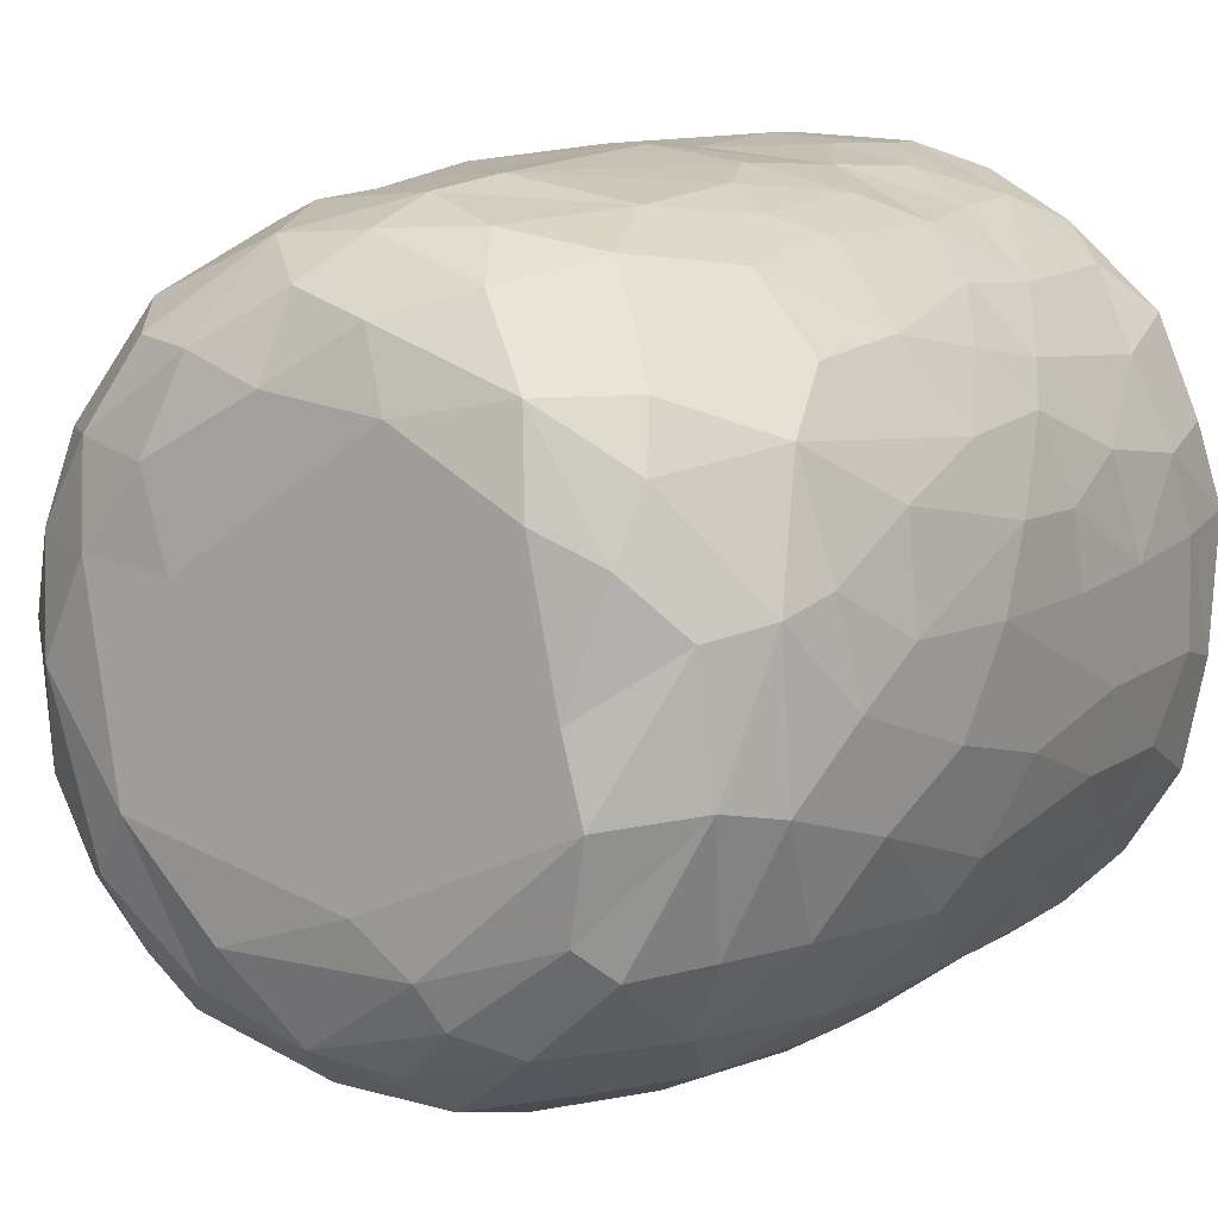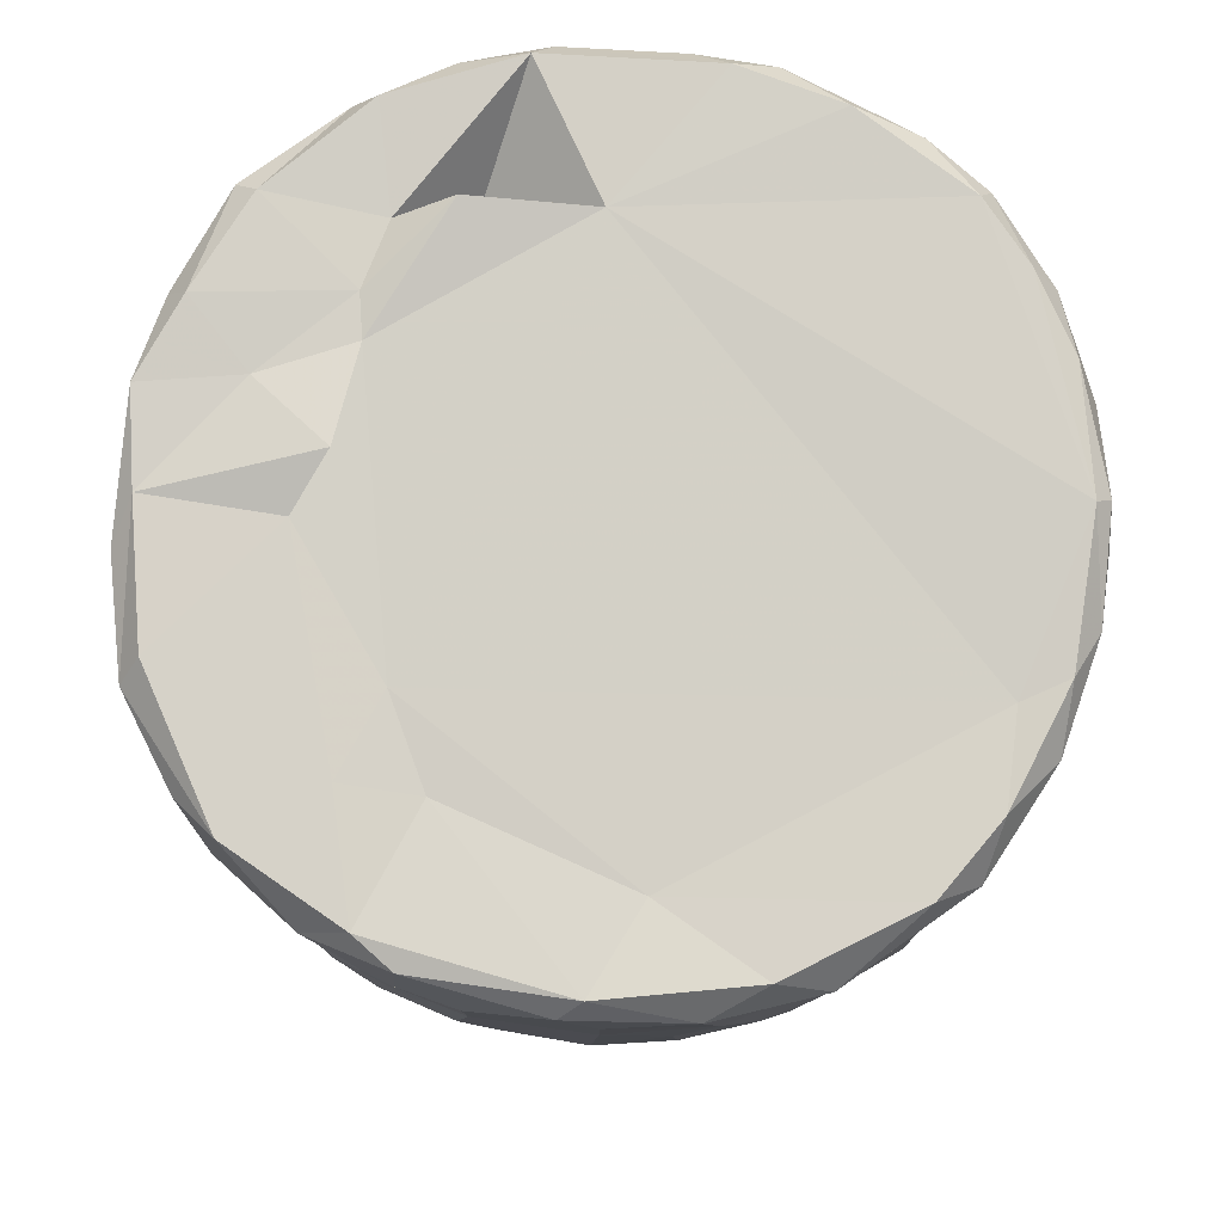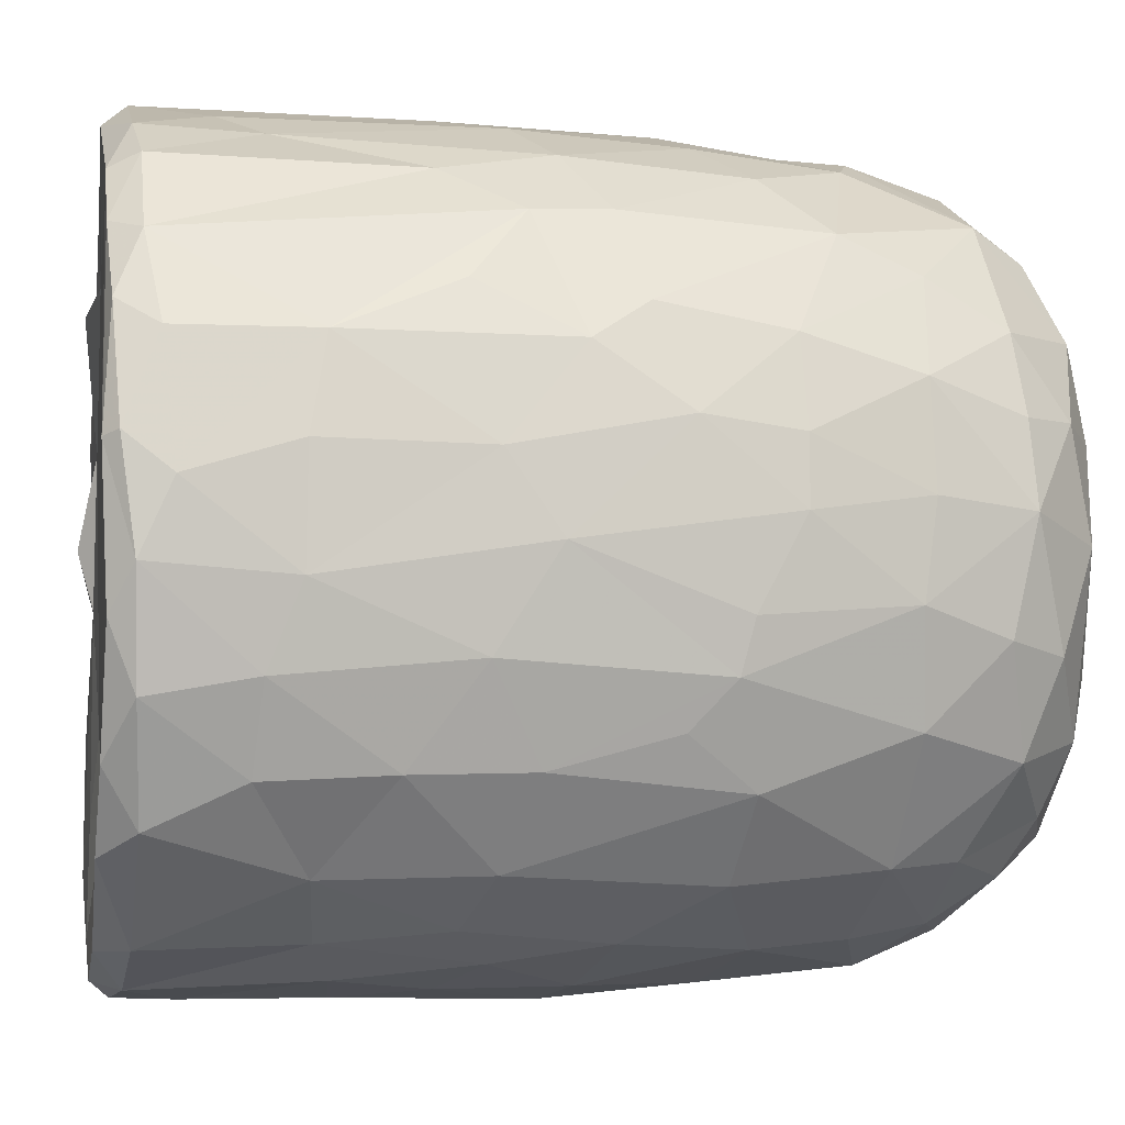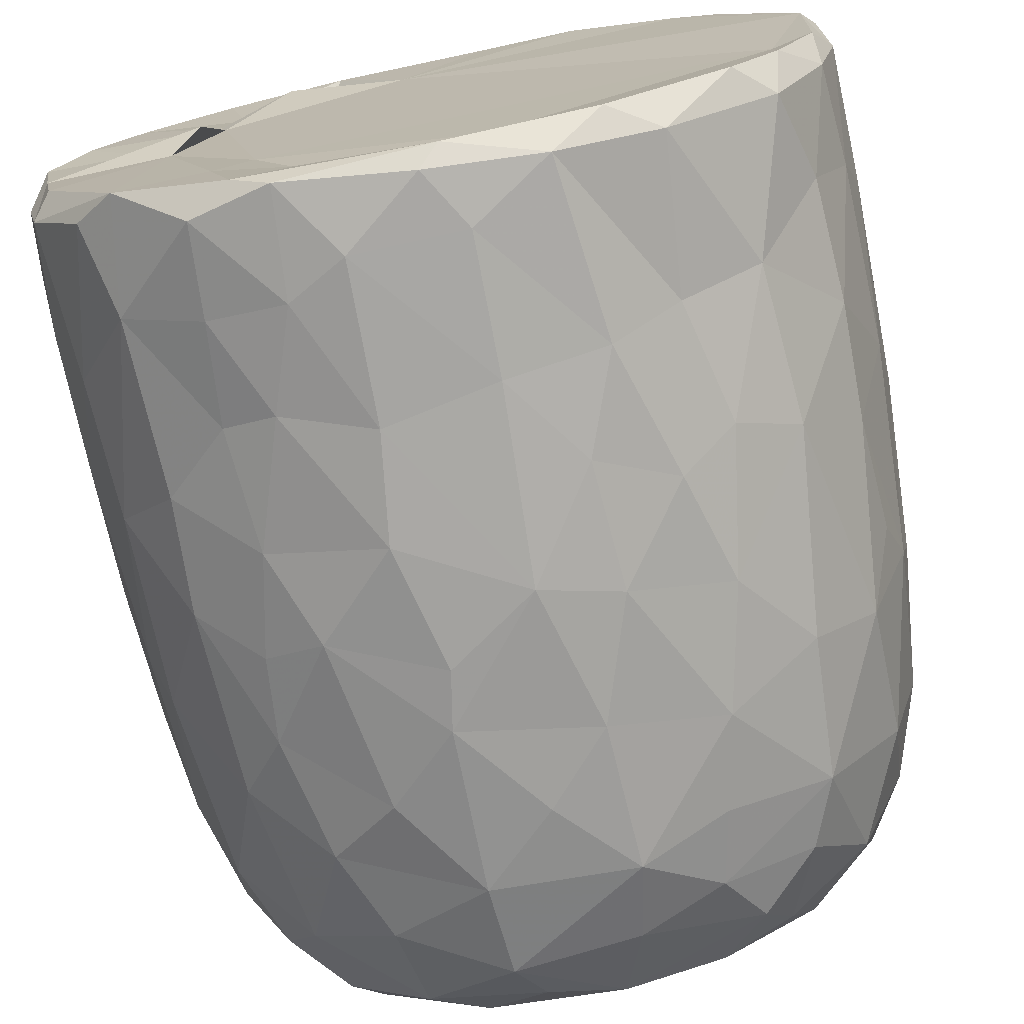
<metadata>
{"format":"obj","ext":"obj","renderer":"f3d","projection":"perspective","resolution":1024,"background":"white","views":[{"elev":9.5,"azim":30.4,"up":"+Z"},{"elev":79.7,"azim":-173.4,"up":"+Y"},{"elev":-5.8,"azim":-99.9,"up":"+Z"},{"elev":-75.1,"azim":-168.6,"up":"+Z"}]}
</metadata>
<code>
v 0.1369 -0.06005 -0.905
v 0.1613 -0.1938 -0.8928
v -0.06543 0.07839 -0.9203
v 0.2045 0.2177 -0.9079
v 0.1721 0.4605 -0.9056
v -0.08495 0.5112 -0.9135
v -0.2261 0.3129 -0.8925
v 0.1661 0.8135 -0.9109
v -0.08794 0.819 -0.9147
v -0.3114 0.5312 -0.8713
v 0.2995 0.7379 -0.8782
v -0.009163 0.951 -0.9138
v -0.2681 0.9316 -0.8892
v -0.004618 -0.4071 -0.8758
v 0.1644 -0.5721 -0.8403
v -0.1641 -0.579 -0.8514
v -0.1502 -0.247 -0.8847
v -0.4081 -0.2983 -0.812
v -0.2445 0.02892 -0.8868
v 0.3869 0.02678 -0.8498
v -0.4016 0.2295 -0.8377
v 0.3769 0.515 -0.8471
v 0.2832 0.9774 -0.8665
v -0.05572 0.9933 -0.8771
v -0.363 -0.514 -0.7932
v 0.3204 -0.3534 -0.8341
v -0.472 -0.02032 -0.7977
v 0.4709 0.2305 -0.8098
v 0.498 0.4962 -0.7744
v -0.4639 0.576 -0.7956
v 0.4796 0.7234 -0.8003
v -0.4964 0.9223 -0.8059
v 0.4673 0.9289 -0.8127
v -0.3835 0.9923 -0.8085
v 0.3691 0.9924 -0.8057
v -0.1326 -0.7629 -0.7787
v 0.1518 -0.7907 -0.7804
v -0.3269 -0.6871 -0.7628
v 0.4765 -0.4712 -0.7466
v 0.5382 -0.1943 -0.7474
v -0.6158 -0.2106 -0.686
v 0.5212 -0.001303 -0.7708
v -0.5262 0.3022 -0.7706
v 0.6667 0.7417 -0.6735
v 0.3909 -0.6778 -0.7352
v -0.5969 -0.539 -0.6529
v 0.6522 0.3523 -0.6788
v -0.6424 0.5967 -0.6733
v 0.628 0.9976 -0.6688
v -0.1473 0.9664 -0.6786
v -0.2969 -0.9381 -0.5827
v -0.4025 -0.816 -0.6673
v -0.07132 -0.9316 -0.6637
v 0.09702 -0.8879 -0.6999
v 0.362 -0.8854 -0.6278
v -0.534 -0.6951 -0.6377
v 0.5808 -0.6965 -0.6074
v 0.6443 -0.3255 -0.646
v 0.6634 0.09136 -0.6685
v -0.6672 0.2452 -0.6646
v -0.7399 0.9177 -0.5874
v -0.6529 0.9948 -0.6332
v 0.4357 0.9867 -0.5435
v 0.7221 0.9411 -0.5981
v 0.2404 -0.9559 -0.5781
v -0.4605 -0.8842 -0.5496
v -0.7606 -0.2359 -0.5131
v 0.7913 0.2876 -0.5081
v -0.7672 0.9722 -0.2577
v 0.2671 0.963 -0.5472
v 0.1973 -0.9933 -0.488
v 0.5491 -0.8947 -0.4618
v 0.7899 -0.148 -0.4749
v -0.8044 0.1824 -0.4745
v -0.7942 0.7182 -0.4945
v 0.3617 0.971 -0.3597
v -0.2233 -0.9876 -0.4842
v -0.6556 -0.7907 -0.4476
v 0.745 -0.5782 -0.4385
v -0.8086 0.4429 -0.4807
v 0.813 0.5937 -0.4696
v -0.7647 0.9902 -0.4638
v 0.4881 -0.9587 -0.3955
v -0.5162 -0.9433 -0.3991
v 0.6673 -0.7672 -0.4403
v -0.8234 -0.08468 -0.4015
v 0.8465 0.9389 -0.4086
v -0.7715 -0.558 -0.3952
v 0.07645 -1.008 -0.386
v -0.4233 -0.9969 -0.2636
v -0.86 -0.1783 -0.2987
v 0.8353 -0.06765 -0.3856
v 0.8776 0.3582 -0.3069
v -0.8595 0.9295 -0.346
v 0.8098 0.9932 -0.3579
v 0.714 -0.8689 -0.1556
v 0.8332 -0.4705 -0.2622
v 0.5371 -0.9927 -0.1863
v -0.6822 -0.868 -0.2417
v -0.7708 -0.7369 -0.217
v -0.887 0.2908 -0.2693
v 0.8826 0.6735 -0.3051
v -0.877 0.7026 -0.3065
v 0.5779 0.9844 -0.07184
v 0.7843 -0.7367 -0.1841
v -0.8433 -0.5399 -0.1573
v 0.8856 -0.2708 -0.1311
v 0.8914 0.04504 -0.2023
v 0.8994 0.9327 -0.1586
v 0.07369 0.9881 0.5732
v -0.9116 0.9356 -0.1045
v -0.863 0.9848 -0.2022
v 0.4931 -0.9955 -0.01313
v -0.6268 -0.9498 -0.01765
v 0.9106 0.3858 -0.1329
v -0.9137 0.6335 -0.1263
v 0.867 0.9784 -0.05846
v -0.8795 -0.2055 -0.1835
v -0.9151 0.1571 -0.05267
v 0.916 0.7743 -0.1227
v -0.3098 -0.9899 0.1693
v -0.7768 -0.791 0.03339
v 0.842 -0.5874 -0.0276
v -0.887 -0.307 0.01382
v -0.8723 0.9987 0.1214
v 0.4273 -0.996 0.3139
v 0.9016 -0.1286 0.07363
v 0.9139 0.4959 0.09219
v 0.515 1.023 0.05678
v -0.5069 -0.9845 0.2009
v 0.7789 -0.766 0.1546
v 0.8691 -0.4327 0.08014
v 0.9087 0.2139 0.0756
v -0.9123 0.2745 0.1185
v -0.9221 0.8663 0.0526
v 0.4884 0.9828 0.2707
v 0.6913 -0.8943 0.1269
v -0.6637 -0.8968 0.2237
v -0.8441 -0.5669 0.05254
v 0.8122 -0.636 0.1905
v -0.9143 0.63 0.1248
v -0.9044 0.967 0.1329
v 0.9115 0.7782 0.116
v 0.5689 -0.9598 0.2471
v -0.8731 -0.3104 0.1635
v -0.8892 -0.09701 0.1906
v 0.8995 0.9819 0.1446
v 0.685 0.9758 0.1861
v -0.7471 -0.7808 0.2203
v -0.8116 -0.5633 0.2866
v 0.8901 -0.02534 0.2414
v 0.8307 -0.3946 0.3071
v -0.8646 0.1025 0.3308
v 0.8895 0.2093 0.2356
v 0.8892 0.7229 0.2873
v 0.8702 0.4429 0.3223
v -0.8765 0.5916 0.3314
v -0.8698 0.8925 0.3306
v 0.8205 0.9934 0.3225
v -0.8254 -0.3047 0.3619
v 0.8644 0.9275 0.3322
v 0.5056 0.9796 0.366
v -0.3684 -0.9908 0.3712
v 0.6003 -0.898 0.3919
v -0.7014 -0.7622 0.395
v -0.5377 -0.9358 0.4042
v 0.1476 -0.9909 0.4732
v 0.7368 -0.6403 0.4359
v 0.83 -0.1233 0.3998
v -0.829 -0.02028 0.4126
v 0.8326 0.1616 0.4223
v -0.8196 0.9822 0.3871
v -0.1203 -0.9767 0.5097
v -0.8189 0.3248 0.447
v 0.8053 0.696 0.4841
v 0.3951 -0.9496 0.5182
v -0.7065 -0.5861 0.4987
v 0.6944 -0.4716 0.5563
v -0.7761 0.926 0.5283
v -0.7193 0.9931 0.5482
v 0.3461 1.016 0.5572
v 0.719 0.9896 0.5329
v -0.2942 -0.9496 0.5692
v 0.5654 -0.8359 0.5231
v 0.7147 -0.2047 0.5851
v 0.7575 0.03517 0.5425
v -0.7334 0.1997 0.5981
v 0.7795 0.2716 0.5089
v 0.7661 0.9462 0.5508
v -0.6113 0.9943 0.6723
v -0.4529 -0.8708 0.5825
v -0.5168 -0.7489 0.6418
v -0.6946 -0.4149 0.5801
v 0.4667 0.9716 0.5119
v 0.07935 -0.9438 0.6327
v -0.7133 0.02947 0.608
v 0.6716 0.1897 0.6534
v 0.6951 0.4294 0.6405
v 0.2645 -0.8589 0.6896
v 0.4924 -0.7587 0.6468
v -0.104 -0.8948 0.6835
v 0.5418 -0.4323 0.7114
v -0.6371 0.9278 0.7025
v -0.6248 0.3652 0.6956
v 0.6786 0.8225 0.6539
v 0.3096 0.8538 0.6109
v 0.5188 0.9879 0.7401
v -0.2308 -0.7662 0.7623
v -0.5727 -0.2818 0.7116
v 0.5509 0.282 0.7582
v 0.5734 0.9202 0.7354
v 0.3927 -0.6503 0.7401
v -0.426 -0.4961 0.7674
v -0.5746 0.118 0.7431
v 0.546 -0.1168 0.7461
v -0.01659 -0.7835 0.7756
v -0.3022 -0.5409 0.812
v -0.4366 -0.1782 0.8011
v 0.5197 0.5074 0.7787
v 0.5095 0.7464 0.793
v -0.4878 0.6802 0.783
v -0.503 0.9424 0.7898
v -0.3557 1.001 0.8171
v 0.2466 0.9911 0.8538
v 0.1835 -0.7093 0.7832
v 0.3217 -0.4321 0.8109
v 0.4536 -0.222 0.7895
v 0.003864 -0.6286 0.8353
v -0.2944 -0.392 0.8208
v 0.3447 -0.1469 0.8411
v 0.4382 0.1644 0.817
v -0.4111 0.1912 0.8332
v 0.3014 0.3679 0.8613
v 0.3625 0.5902 0.8538
v -0.3664 0.7779 0.8445
v 0.3855 0.9278 0.8415
v 0.05362 -0.4643 0.8637
v -0.08892 -0.4023 0.8565
v -0.2294 -0.1489 0.8723
v 0.2752 0.03446 0.8732
v -0.2858 0.3309 0.8741
v 0.2426 0.7469 0.8948
v -0.2181 0.9444 0.8963
v -0.1273 0.9924 0.8754
v 0.06358 0.0335 0.9051
v -0.08951 0.1434 0.9023
v 0.04415 0.2814 0.8947
v -0.1456 0.4478 0.9027
v 0.1725 0.571 0.8969
v 0.2086 0.9246 0.8962
v -0.04951 0.9267 0.9107
v 0.01609 0.6357 0.9164
f 1 2 3
f 1 3 4
f 3 5 4
f 3 6 5
f 7 6 3
f 6 8 5
f 9 6 10
f 6 9 8
f 11 5 8
f 8 9 12
f 9 13 12
f 14 2 15
f 16 17 14
f 14 17 2
f 17 18 19
f 19 3 17
f 17 3 2
f 2 1 20
f 20 1 4
f 19 21 7
f 7 3 19
f 5 22 4
f 10 6 7
f 11 22 5
f 10 13 9
f 8 12 23
f 8 23 11
f 24 12 13
f 12 24 23
f 16 14 15
f 25 18 16
f 15 2 26
f 18 17 16
f 2 20 26
f 27 19 18
f 27 21 19
f 20 4 28
f 4 22 28
f 21 10 7
f 29 28 22
f 30 10 21
f 31 22 11
f 30 13 10
f 32 13 30
f 11 33 31
f 23 33 11
f 34 13 32
f 34 24 13
f 35 33 23
f 24 35 23
f 36 16 37
f 16 15 37
f 38 16 36
f 38 25 16
f 39 26 40
f 27 18 41
f 26 20 40
f 20 42 40
f 20 28 42
f 27 43 21
f 30 21 43
f 31 29 22
f 29 31 44
f 37 15 45
f 25 38 46
f 39 45 15
f 26 39 15
f 29 47 28
f 30 43 48
f 47 29 44
f 48 32 30
f 31 33 44
f 44 33 49
f 49 33 35
f 34 50 24
f 51 52 53
f 52 36 53
f 53 36 37
f 53 37 54
f 52 38 36
f 37 45 55
f 46 38 56
f 57 45 39
f 18 25 46
f 58 39 40
f 42 28 59
f 60 43 27
f 59 28 47
f 61 32 48
f 32 62 34
f 63 49 35
f 37 55 54
f 57 55 45
f 52 56 38
f 39 58 57
f 18 46 41
f 59 40 42
f 41 60 27
f 48 43 60
f 64 44 49
f 62 32 61
f 62 50 34
f 54 65 53
f 55 65 54
f 66 56 52
f 40 59 58
f 41 67 60
f 59 47 68
f 68 47 44
f 62 69 50
f 50 70 24
f 70 35 24
f 35 70 63
f 65 71 53
f 66 52 51
f 57 72 55
f 41 46 67
f 73 58 59
f 60 67 74
f 75 61 48
f 76 70 50
f 77 51 53
f 78 56 66
f 46 56 78
f 58 79 57
f 58 73 79
f 73 59 68
f 48 80 75
f 44 81 68
f 44 64 81
f 62 61 82
f 82 69 62
f 50 69 76
f 77 53 71
f 55 83 65
f 72 83 55
f 66 84 78
f 85 72 57
f 86 74 67
f 80 48 60
f 80 60 74
f 64 87 81
f 49 87 64
f 84 66 51
f 78 88 46
f 88 67 46
f 89 77 71
f 51 90 84
f 90 51 77
f 83 71 65
f 79 85 57
f 91 86 67
f 73 68 92
f 68 81 93
f 94 61 75
f 61 94 82
f 70 76 63
f 87 49 95
f 96 72 85
f 73 97 79
f 68 93 92
f 98 89 71
f 78 84 99
f 78 100 88
f 91 67 88
f 92 97 73
f 91 74 86
f 80 74 101
f 102 93 81
f 80 103 75
f 87 102 81
f 76 104 63
f 83 98 71
f 96 83 72
f 96 85 105
f 85 79 105
f 79 97 105
f 106 91 88
f 92 107 97
f 91 101 74
f 93 108 92
f 80 101 103
f 103 94 75
f 87 109 102
f 110 76 69
f 63 104 49
f 98 83 96
f 99 100 78
f 106 88 100
f 92 108 107
f 111 94 103
f 82 94 112
f 89 90 77
f 113 89 98
f 99 84 114
f 102 115 93
f 103 101 116
f 95 117 87
f 117 109 87
f 112 69 82
f 91 106 118
f 119 91 118
f 119 101 91
f 115 108 93
f 109 120 102
f 111 112 94
f 49 104 95
f 104 117 95
f 114 84 90
f 116 101 119
f 115 102 120
f 103 116 111
f 89 121 90
f 99 122 100
f 97 123 105
f 97 107 123
f 118 106 124
f 111 125 112
f 126 121 89
f 113 126 89
f 122 99 114
f 122 106 100
f 108 127 107
f 124 119 118
f 120 128 115
f 125 69 112
f 129 117 104
f 90 130 114
f 131 96 105
f 107 132 123
f 115 127 108
f 115 133 127
f 134 116 119
f 135 111 116
f 110 136 76
f 136 104 76
f 121 130 90
f 113 98 137
f 96 137 98
f 122 114 138
f 105 123 131
f 106 122 139
f 139 124 106
f 132 140 123
f 141 116 134
f 141 135 116
f 142 111 135
f 109 143 120
f 111 142 125
f 136 129 104
f 144 113 137
f 96 131 137
f 140 131 123
f 145 124 139
f 107 127 132
f 128 133 115
f 138 114 130
f 146 124 145
f 124 146 119
f 134 119 146
f 120 143 128
f 109 147 143
f 109 117 147
f 148 117 129
f 138 149 122
f 122 150 139
f 127 151 132
f 133 151 127
f 148 147 117
f 126 113 144
f 150 122 149
f 145 139 150
f 132 152 140
f 152 132 151
f 153 134 146
f 133 154 151
f 147 155 143
f 136 148 129
f 154 128 156
f 133 128 154
f 157 141 134
f 156 128 155
f 155 128 143
f 157 135 141
f 158 142 135
f 148 159 147
f 160 145 150
f 157 134 153
f 158 135 157
f 147 161 155
f 136 162 148
f 163 130 121
f 164 144 137
f 138 165 149
f 164 137 131
f 165 150 149
f 160 146 145
f 159 161 147
f 125 110 69
f 162 159 148
f 163 166 130
f 167 121 126
f 138 130 166
f 168 164 131
f 168 131 140
f 151 169 152
f 170 146 160
f 153 146 170
f 154 156 171
f 172 142 158
f 142 172 125
f 173 163 121
f 152 168 140
f 154 171 151
f 174 157 153
f 175 156 155
f 175 155 161
f 176 167 126
f 176 126 144
f 164 176 144
f 165 138 166
f 177 150 165
f 169 168 152
f 169 178 168
f 151 171 169
f 179 158 157
f 172 180 125
f 181 136 110
f 162 182 159
f 167 173 121
f 183 166 163
f 164 168 184
f 177 160 150
f 178 169 185
f 186 169 171
f 153 170 187
f 153 187 174
f 156 188 171
f 175 188 156
f 161 189 175
f 189 159 182
f 189 161 159
f 180 190 125
f 181 162 136
f 163 173 183
f 166 183 191
f 184 176 164
f 166 192 165
f 191 192 166
f 193 160 177
f 185 169 186
f 171 188 186
f 179 172 158
f 172 179 180
f 190 110 125
f 194 182 162
f 181 194 162
f 195 167 176
f 177 165 192
f 193 170 160
f 170 196 187
f 197 186 188
f 198 188 175
f 179 157 187
f 187 157 174
f 195 173 167
f 199 195 176
f 168 200 184
f 193 177 192
f 200 168 178
f 196 170 193
f 173 201 183
f 184 199 176
f 178 185 202
f 186 197 185
f 188 198 197
f 203 179 204
f 189 205 175
f 203 180 179
f 110 206 181
f 181 206 194
f 194 207 182
f 201 173 195
f 183 208 191
f 208 183 201
f 184 200 199
f 202 200 178
f 196 193 209
f 197 198 210
f 179 187 204
f 198 175 205
f 203 190 180
f 189 182 211
f 208 192 191
f 199 200 212
f 200 202 212
f 192 213 193
f 193 213 209
f 214 196 209
f 185 197 215
f 187 196 214
f 189 211 205
f 182 207 211
f 195 216 201
f 195 199 216
f 217 213 192
f 209 213 218
f 185 215 202
f 209 218 214
f 197 210 215
f 214 204 187
f 219 198 220
f 205 220 198
f 203 204 221
f 211 220 205
f 190 203 222
f 190 223 110
f 224 194 206
f 201 216 208
f 225 216 199
f 217 192 208
f 212 225 199
f 225 212 226
f 202 226 212
f 226 202 227
f 215 227 202
f 214 221 204
f 198 219 210
f 222 203 221
f 223 190 222
f 224 207 194
f 228 208 216
f 225 228 216
f 217 208 228
f 213 217 229
f 213 229 218
f 230 227 231
f 215 231 227
f 232 214 218
f 210 231 215
f 221 214 232
f 210 219 233
f 220 234 219
f 221 235 222
f 236 220 211
f 207 224 236
f 207 236 211
f 110 224 206
f 225 226 228
f 237 228 226
f 237 217 228
f 238 229 217
f 238 217 237
f 230 237 226
f 229 238 239
f 227 230 226
f 229 239 218
f 240 230 231
f 232 218 239
f 210 233 231
f 235 232 241
f 235 221 232
f 219 234 233
f 220 242 234
f 235 243 222
f 243 223 222
f 243 244 223
f 223 244 110
f 244 224 110
f 245 238 237
f 239 238 245
f 240 245 237
f 240 237 230
f 246 239 245
f 241 232 239
f 241 239 246
f 233 247 245
f 233 245 240
f 231 233 240
f 248 241 246
f 248 243 241
f 234 249 233
f 243 235 241
f 242 249 234
f 250 242 220
f 220 236 250
f 224 250 236
f 244 243 251
f 244 251 250
f 224 244 250
f 247 246 245
f 248 246 247
f 252 248 247
f 252 247 249
f 233 249 247
f 243 248 252
f 251 243 252
f 252 249 242
f 251 252 242
f 250 251 242

</code>
